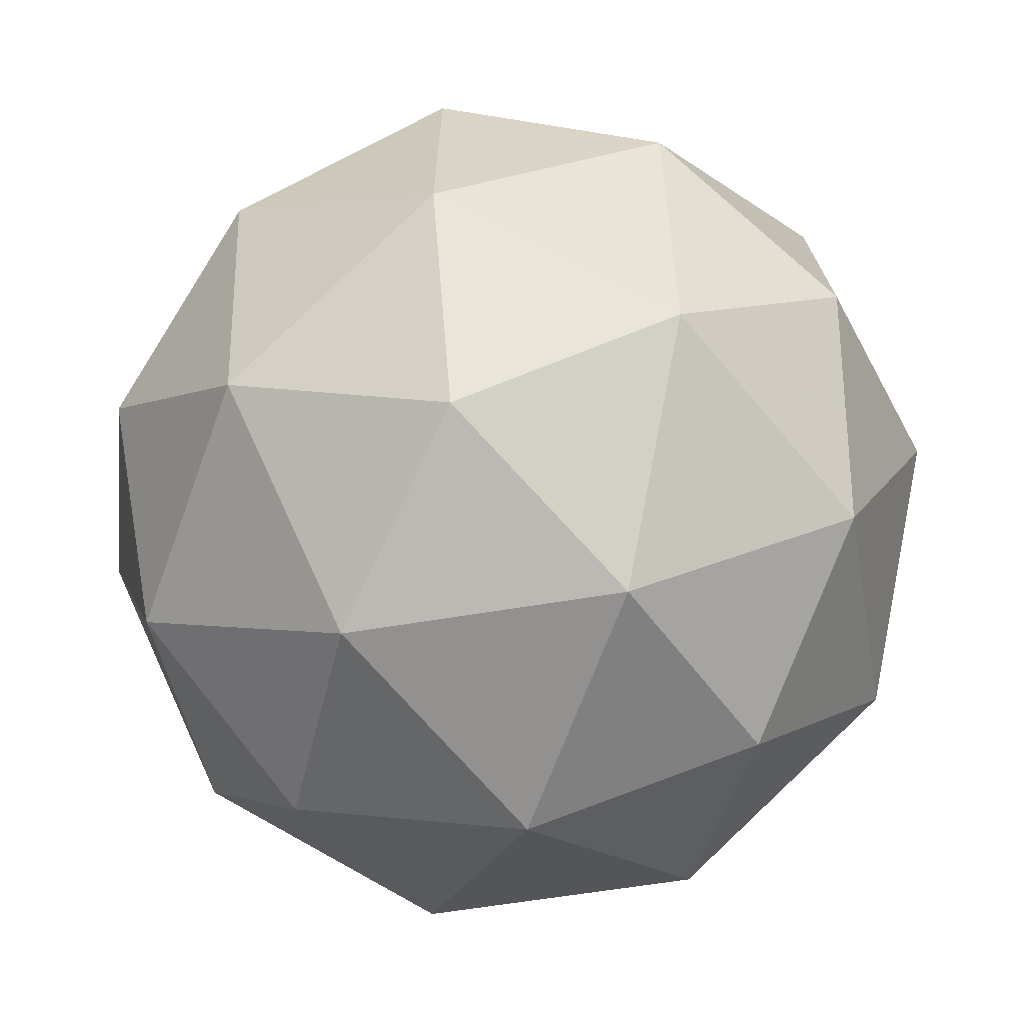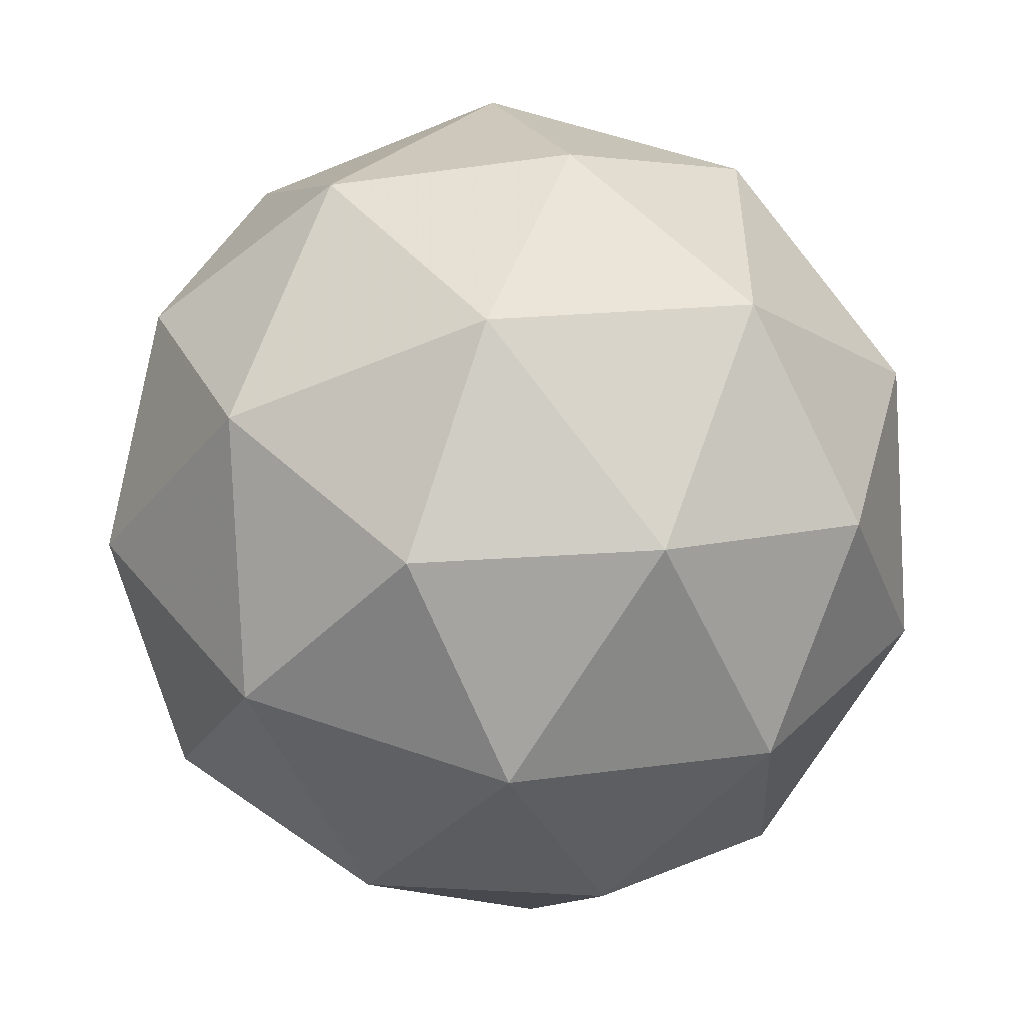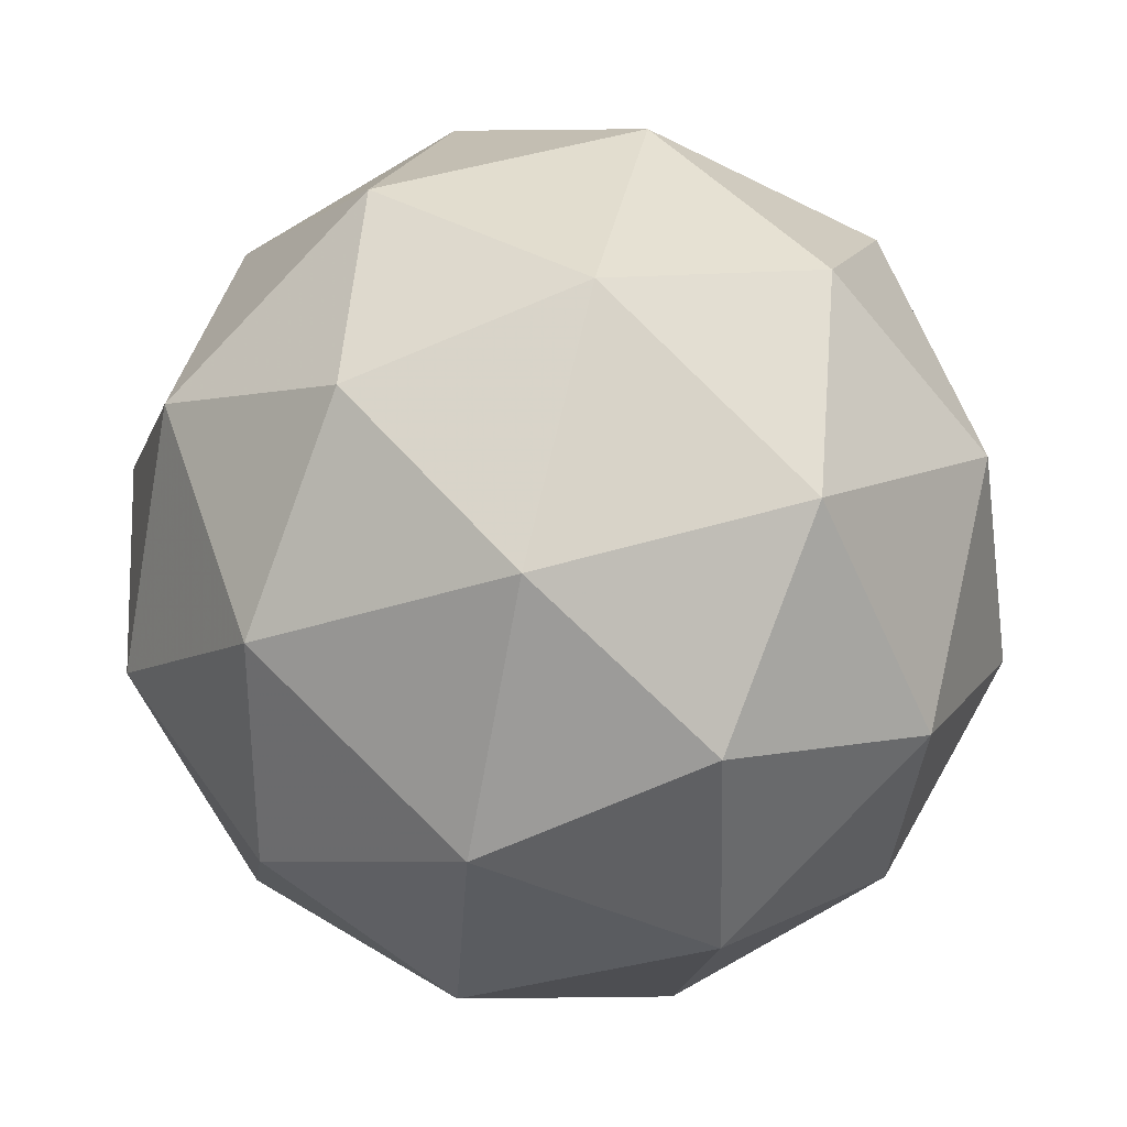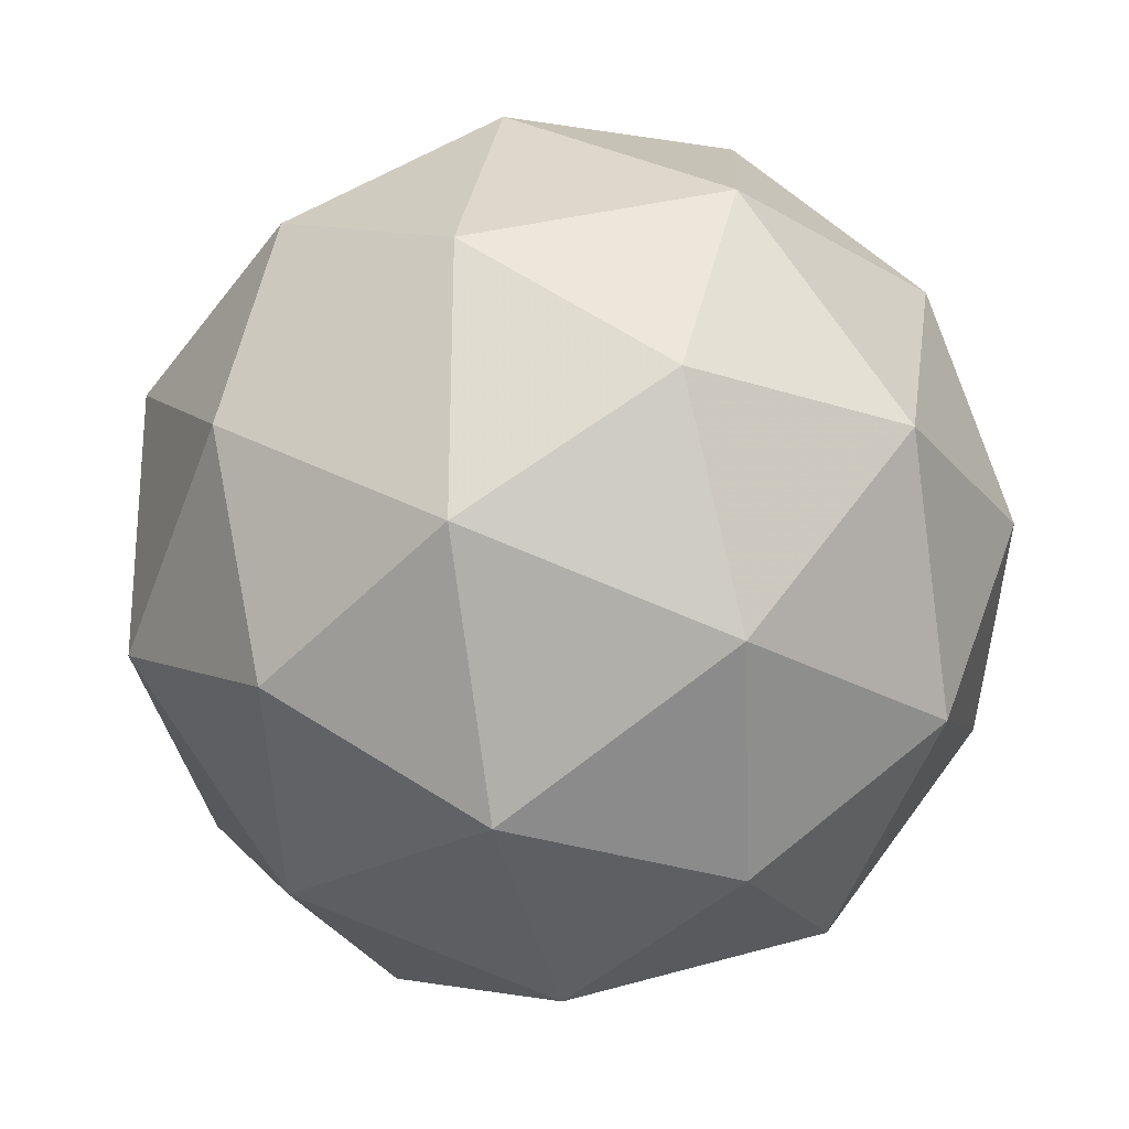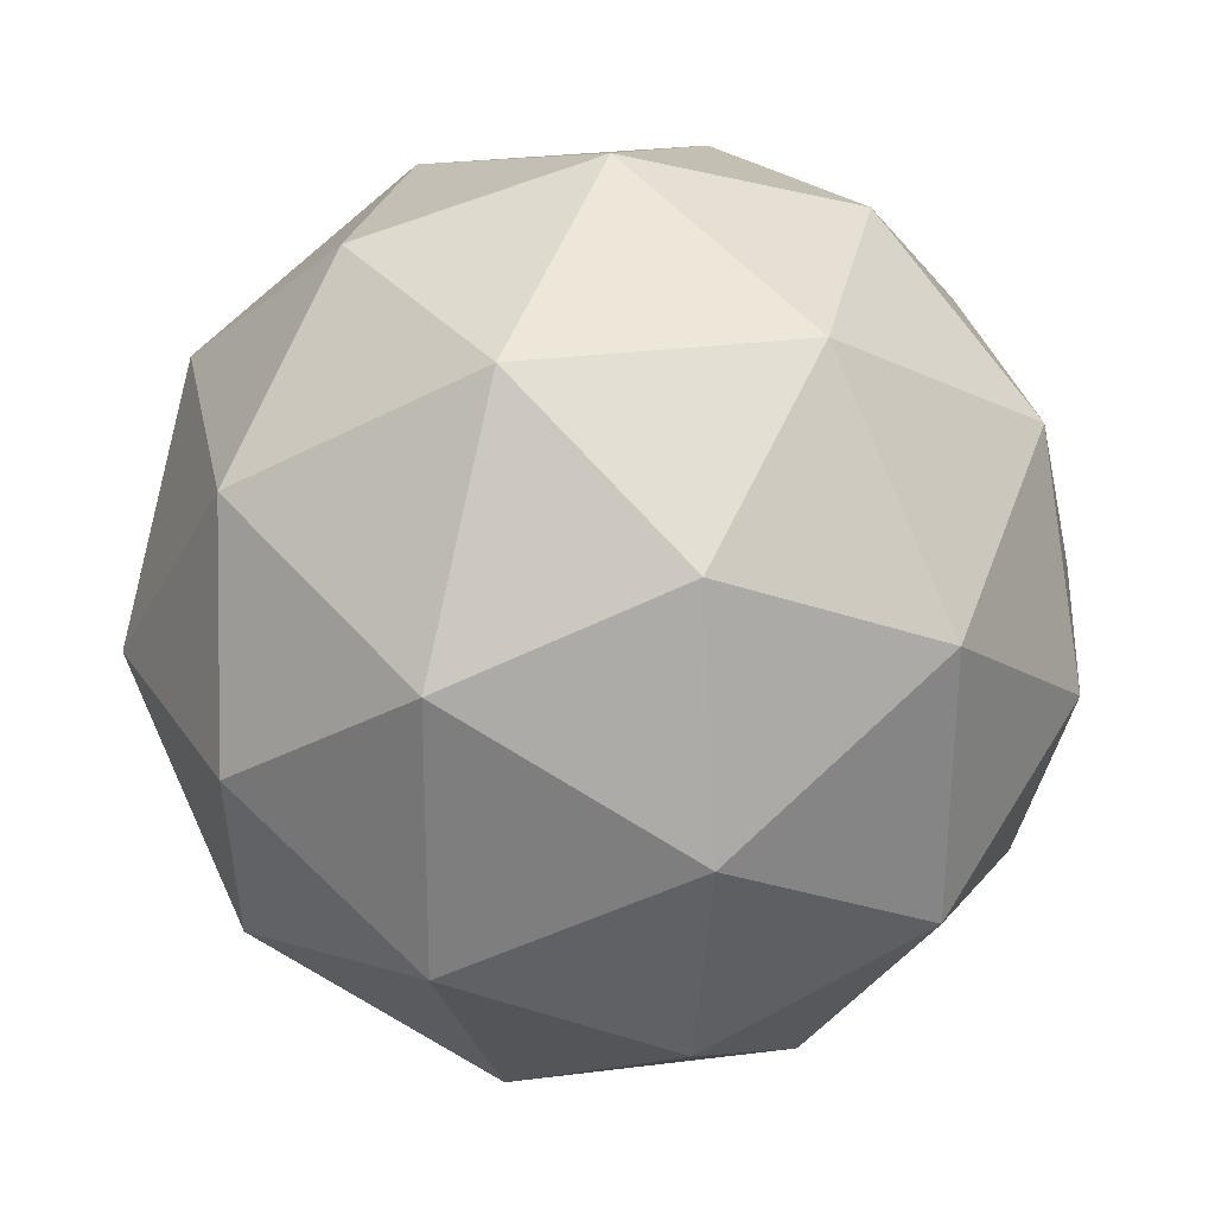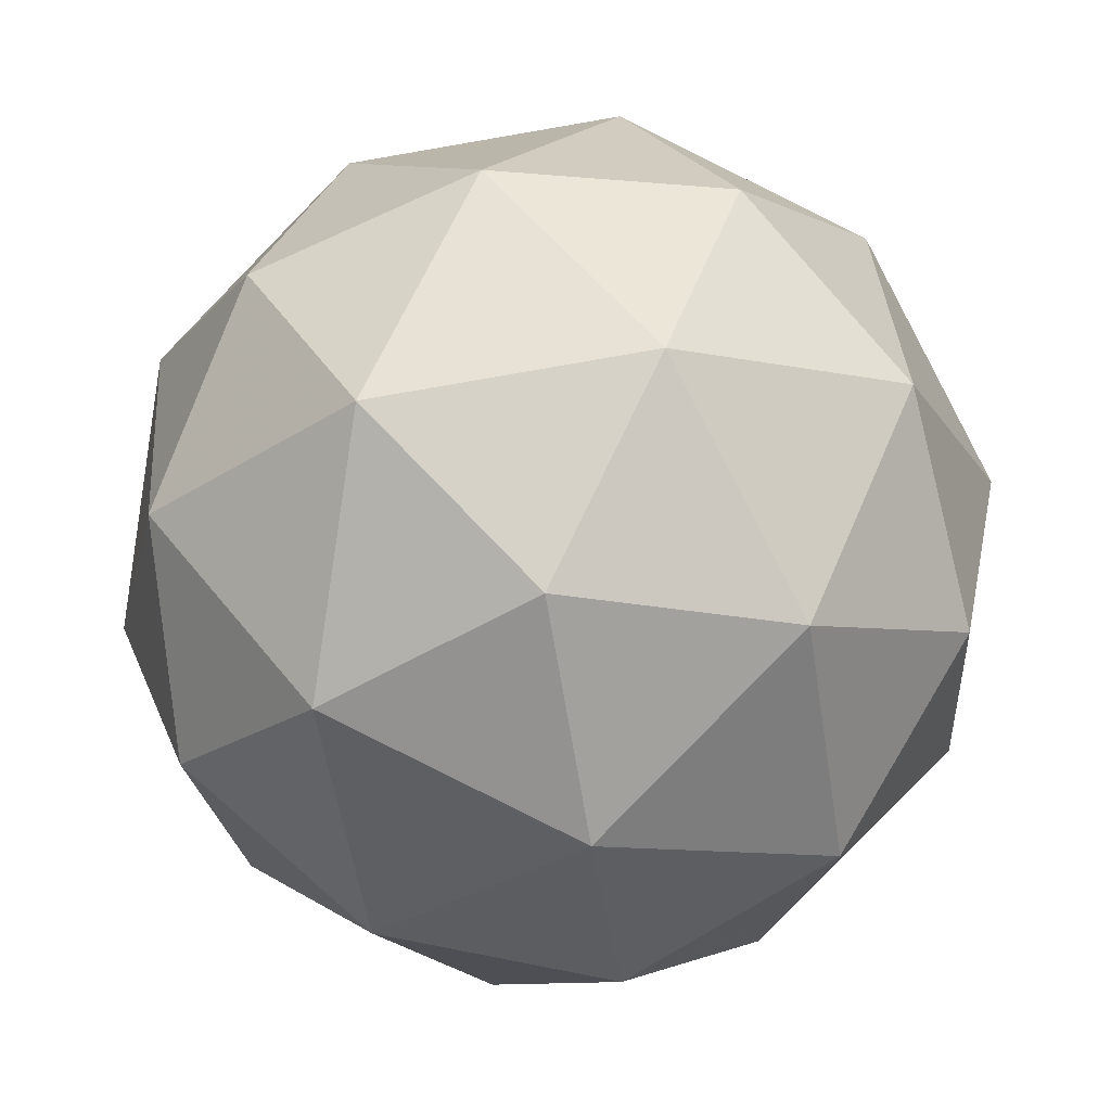
<metadata>
{"format":"obj","ext":"obj","renderer":"f3d","projection":"perspective","resolution":1024,"background":"white","views":[{"elev":-33.4,"azim":-132.1,"up":"+Y"},{"elev":-67.3,"azim":136.9,"up":"+Z"},{"elev":-76.6,"azim":-20.9,"up":"+Z"},{"elev":-68.2,"azim":16.5,"up":"+Y"},{"elev":-10.2,"azim":70.5,"up":"+Z"},{"elev":64.3,"azim":-28.6,"up":"+Y"}]}
</metadata>
<code>
v 0.497 0.3272 -0.1754
v 0.436 0.3783 -0.1482
v 0.5143 0.3868 -0.1186
v 0.5474 0.3099 -0.1102
v 0.4896 0.2539 -0.1347
v 0.4208 0.2962 -0.1582
v 0.4486 0.3926 -0.06631
v 0.5175 0.3504 -0.04283
v 0.5022 0.2682 -0.05279
v 0.424 0.2597 -0.08243
v 0.3908 0.3366 -0.09078
v 0.4412 0.3194 -0.02564
v 0.5121 0.3629 -0.1551
v 0.4661 0.3579 -0.1726
v 0.4762 0.3929 -0.1392
v 0.4212 0.3397 -0.1625
v 0.4571 0.3096 -0.1784
v 0.5315 0.3177 -0.1502
v 0.5417 0.3527 -0.1169
v 0.4976 0.2848 -0.1646
v 0.5272 0.2746 -0.1263
v 0.4527 0.2666 -0.1545
v 0.4037 0.3635 -0.1228
v 0.3947 0.3152 -0.1287
v 0.4836 0.4014 -0.09103
v 0.4376 0.3964 -0.1085
v 0.5436 0.3313 -0.07232
v 0.5241 0.3765 -0.07723
v 0.5006 0.2501 -0.09256
v 0.5346 0.2831 -0.07818
v 0.4141 0.27 -0.1238
v 0.4546 0.2452 -0.11
v 0.4111 0.3719 -0.07469
v 0.4855 0.38 -0.0465
v 0.517 0.3068 -0.03856
v 0.462 0.2536 -0.06183
v 0.3966 0.2938 -0.08416
v 0.4407 0.3617 -0.0364
v 0.4067 0.3288 -0.05079
v 0.4811 0.3369 -0.0226
v 0.4722 0.2886 -0.02846
v 0.4262 0.2836 -0.04588
f 1 14 13
f 2 14 16
f 1 13 18
f 1 18 20
f 1 20 17
f 2 16 23
f 3 15 25
f 4 19 27
f 5 21 29
f 6 22 31
f 2 23 26
f 3 25 28
f 4 27 30
f 5 29 32
f 6 31 24
f 7 33 38
f 8 34 40
f 9 35 41
f 10 36 42
f 11 37 39
f 39 42 12
f 39 37 42
f 37 10 42
f 42 41 12
f 42 36 41
f 36 9 41
f 41 40 12
f 41 35 40
f 35 8 40
f 40 38 12
f 40 34 38
f 34 7 38
f 38 39 12
f 38 33 39
f 33 11 39
f 24 37 11
f 24 31 37
f 31 10 37
f 32 36 10
f 32 29 36
f 29 9 36
f 30 35 9
f 30 27 35
f 27 8 35
f 28 34 8
f 28 25 34
f 25 7 34
f 26 33 7
f 26 23 33
f 23 11 33
f 31 32 10
f 31 22 32
f 22 5 32
f 29 30 9
f 29 21 30
f 21 4 30
f 27 28 8
f 27 19 28
f 19 3 28
f 25 26 7
f 25 15 26
f 15 2 26
f 23 24 11
f 23 16 24
f 16 6 24
f 17 22 6
f 17 20 22
f 20 5 22
f 20 21 5
f 20 18 21
f 18 4 21
f 18 19 4
f 18 13 19
f 13 3 19
f 16 17 6
f 16 14 17
f 14 1 17
f 13 15 3
f 13 14 15
f 14 2 15

</code>
